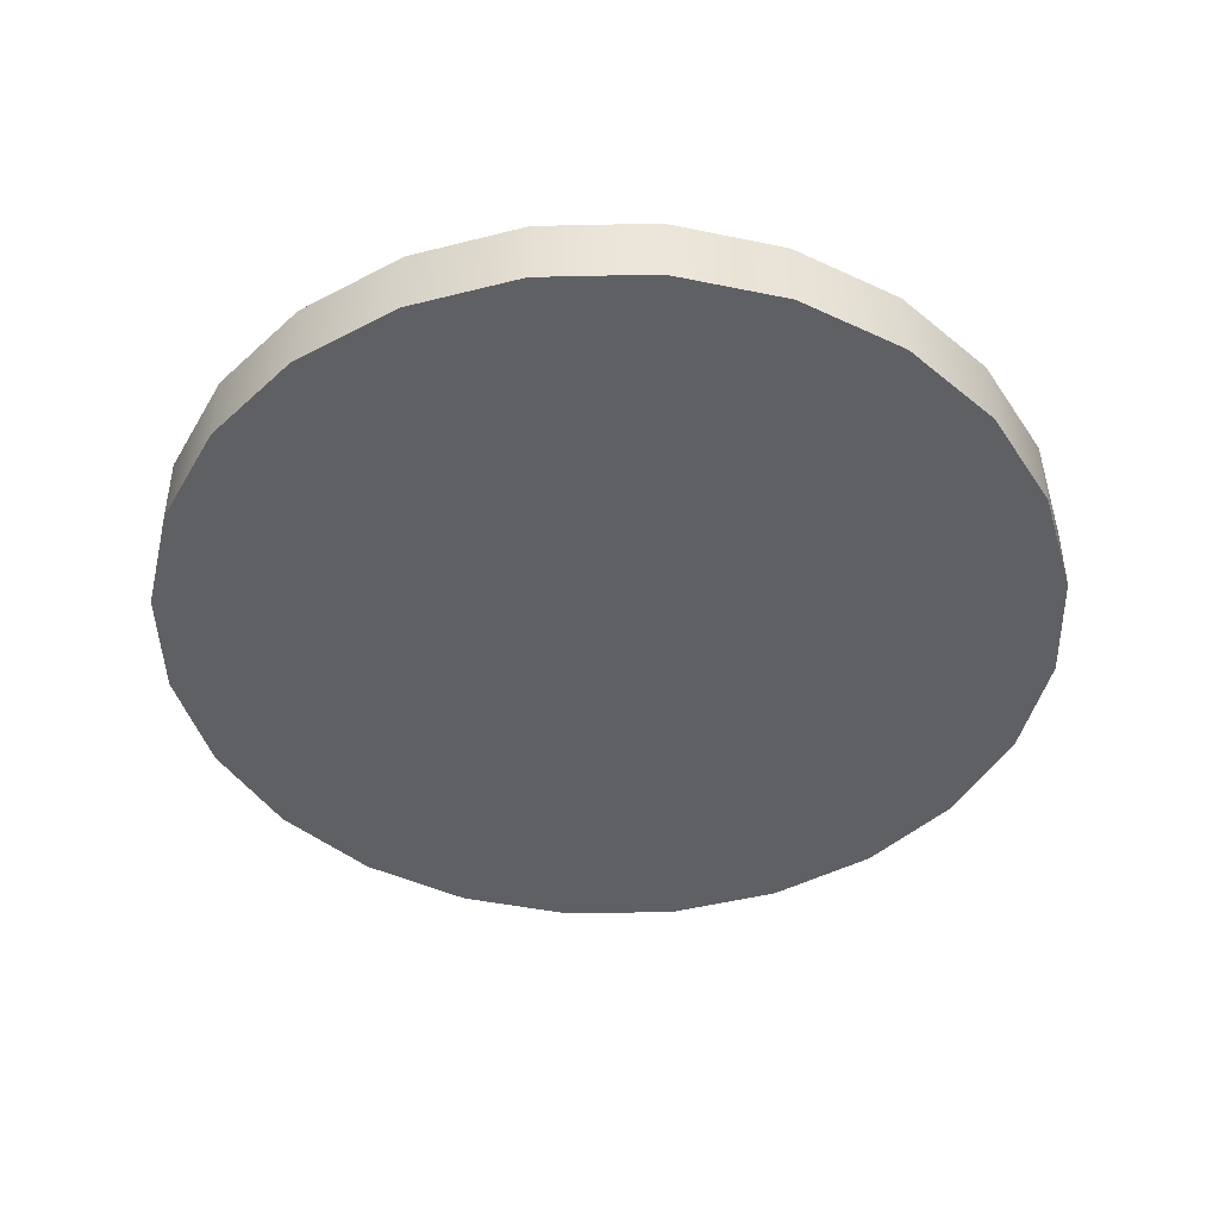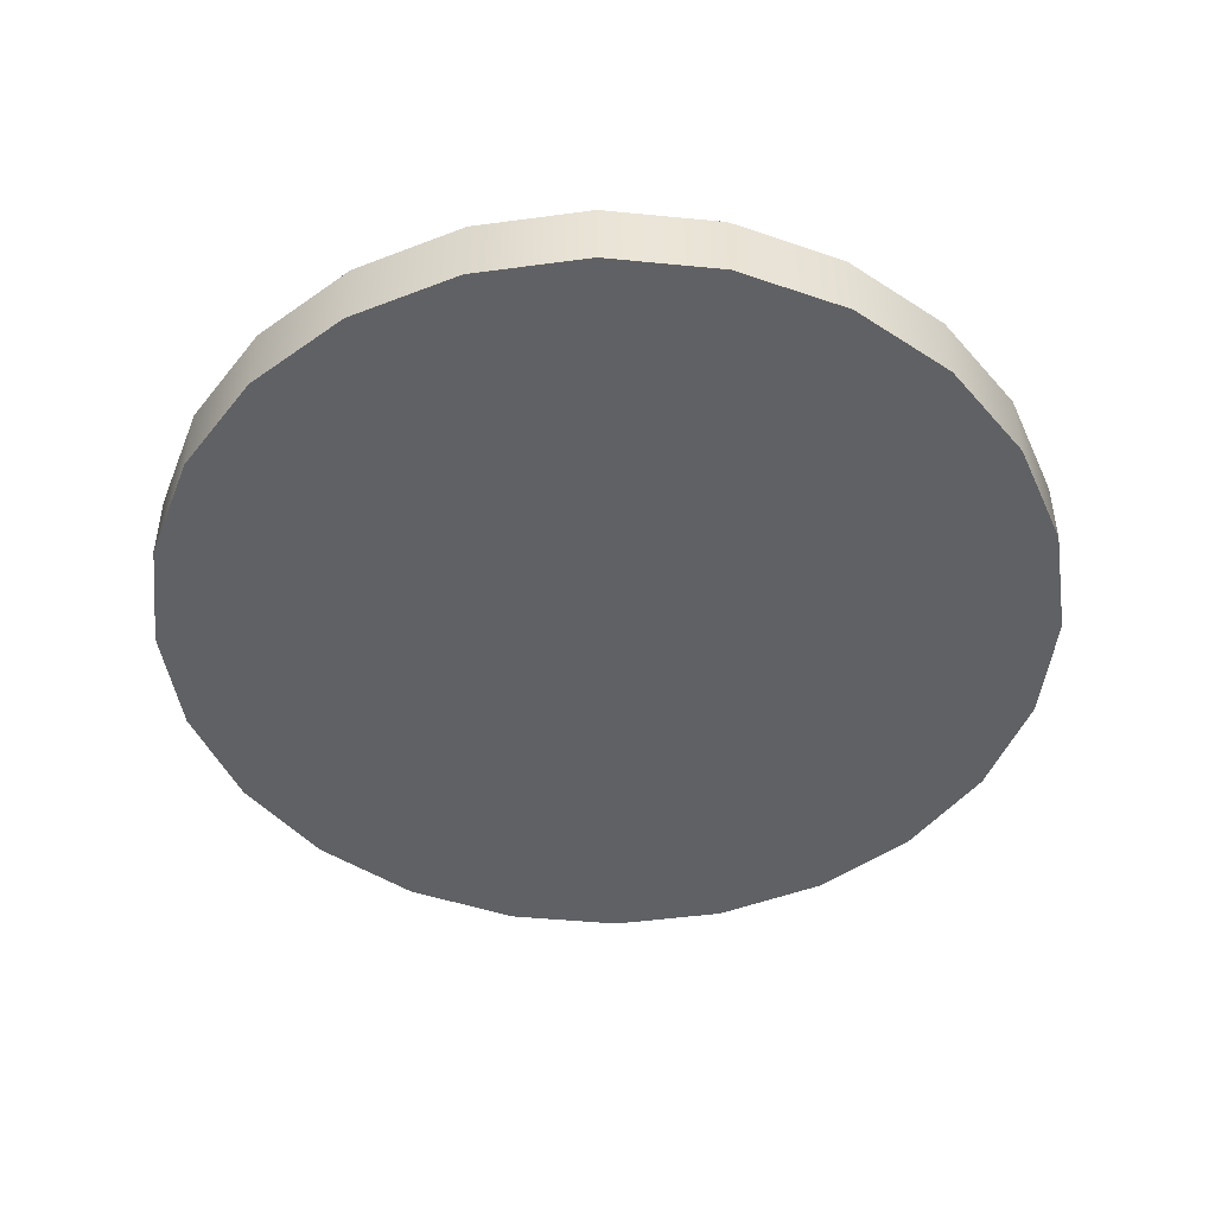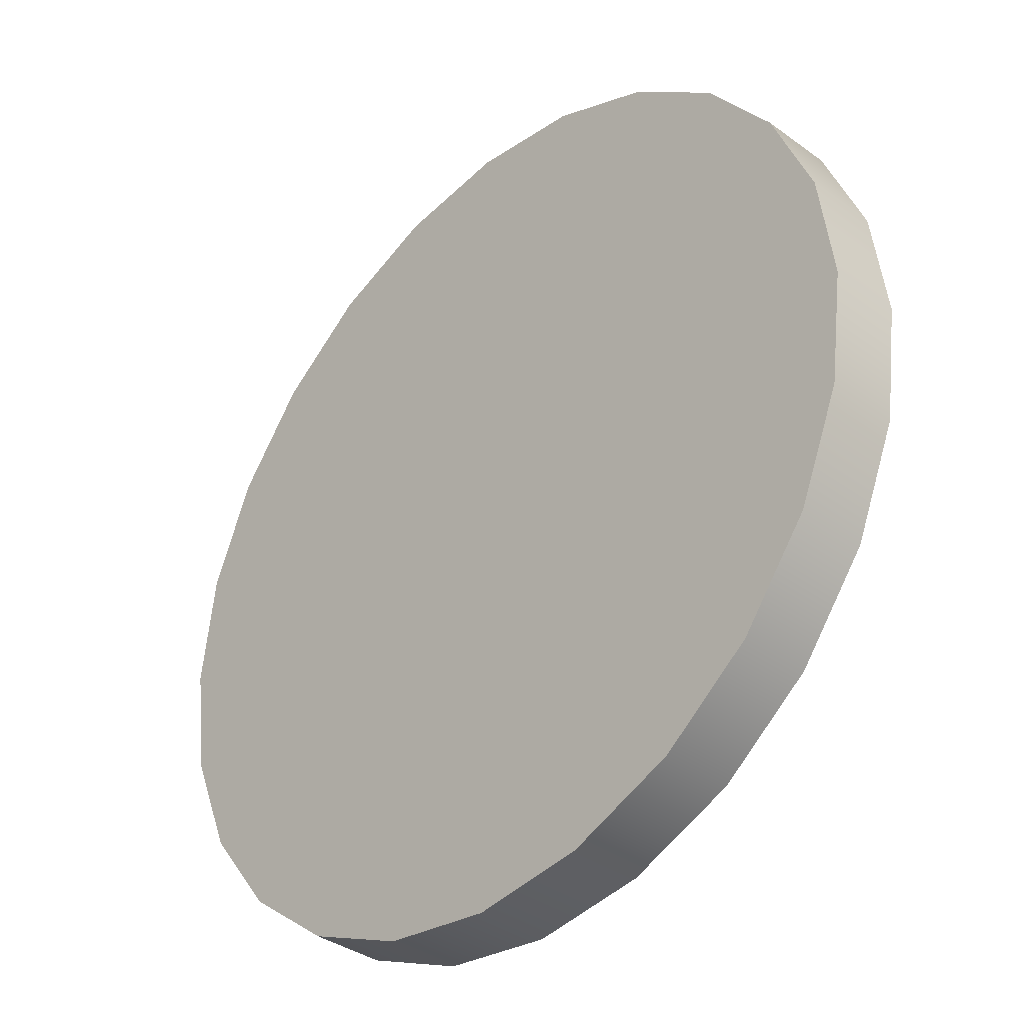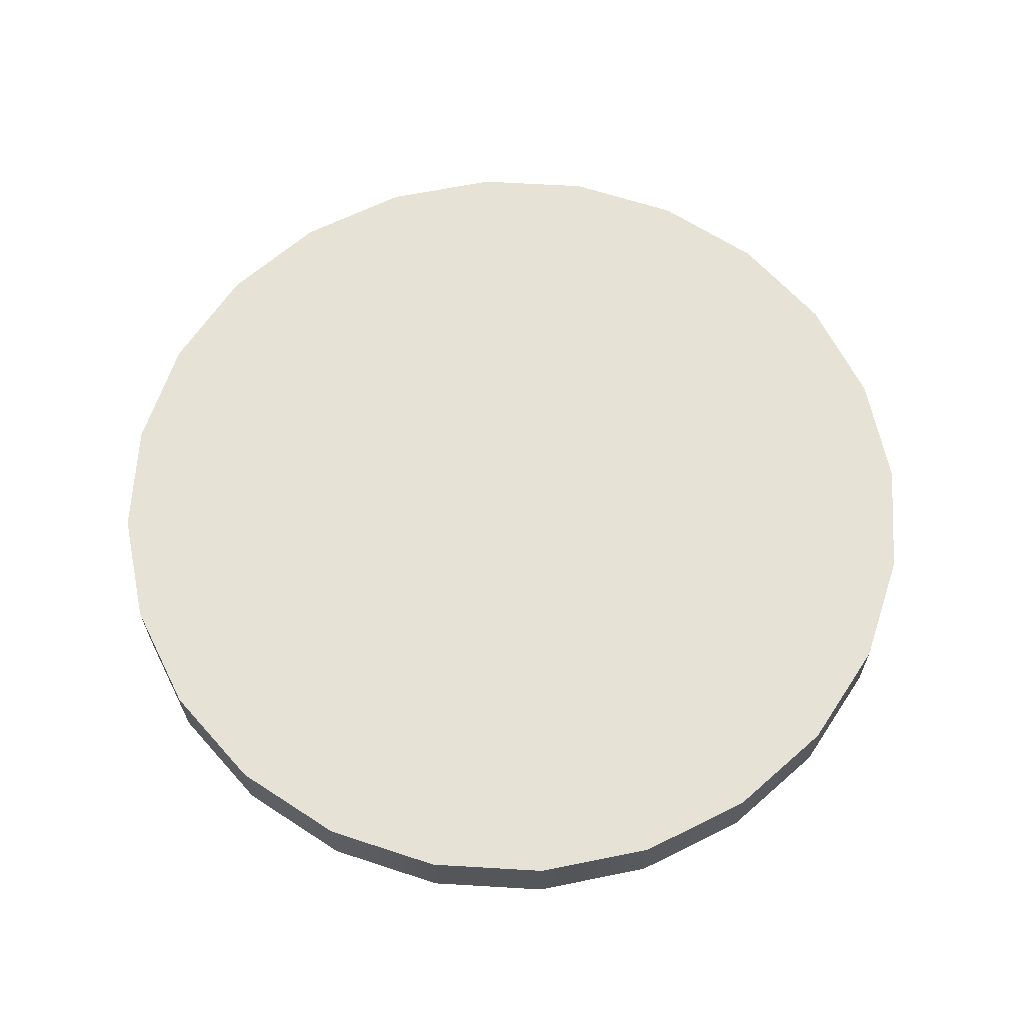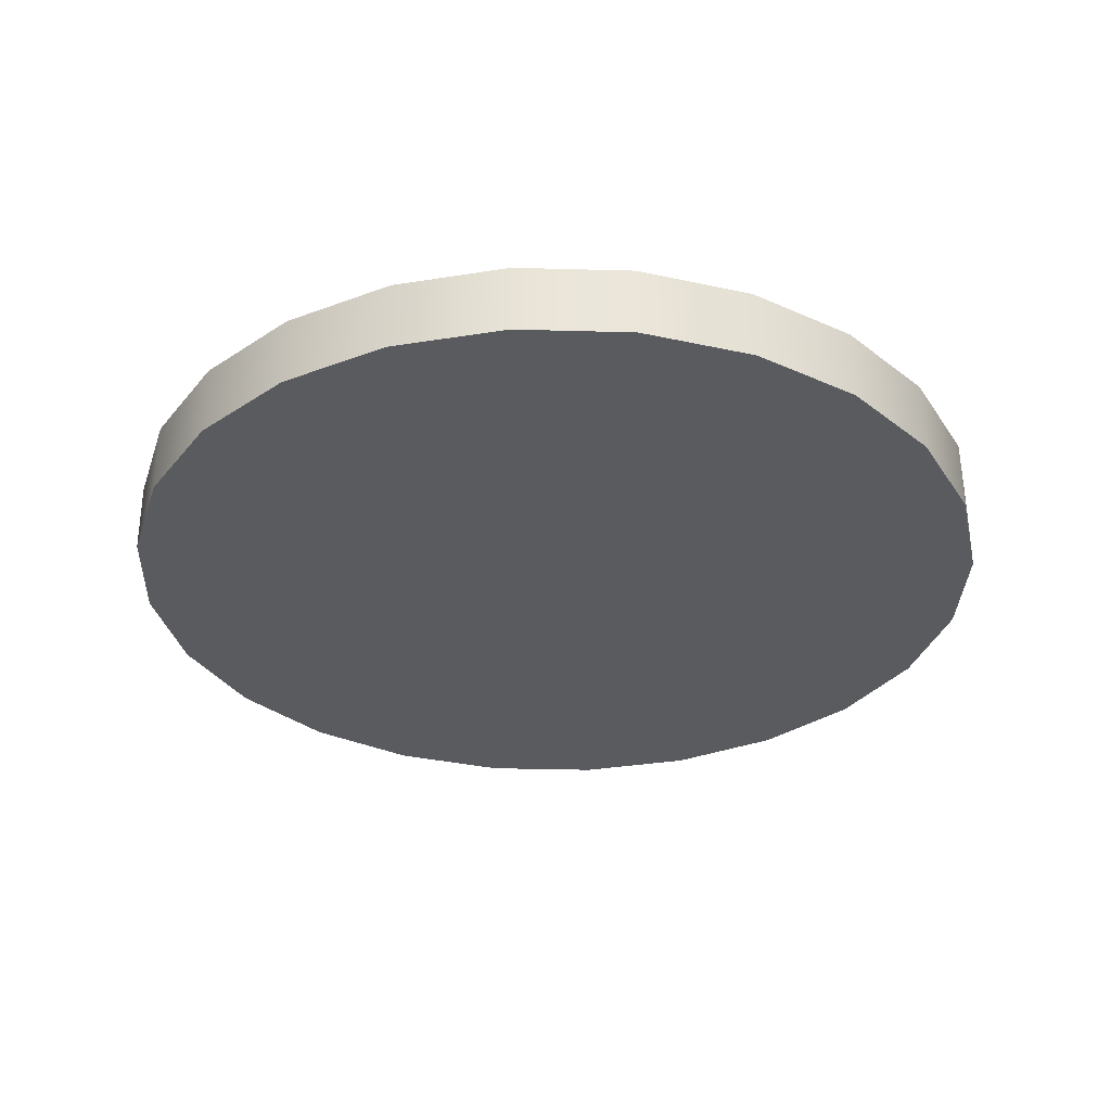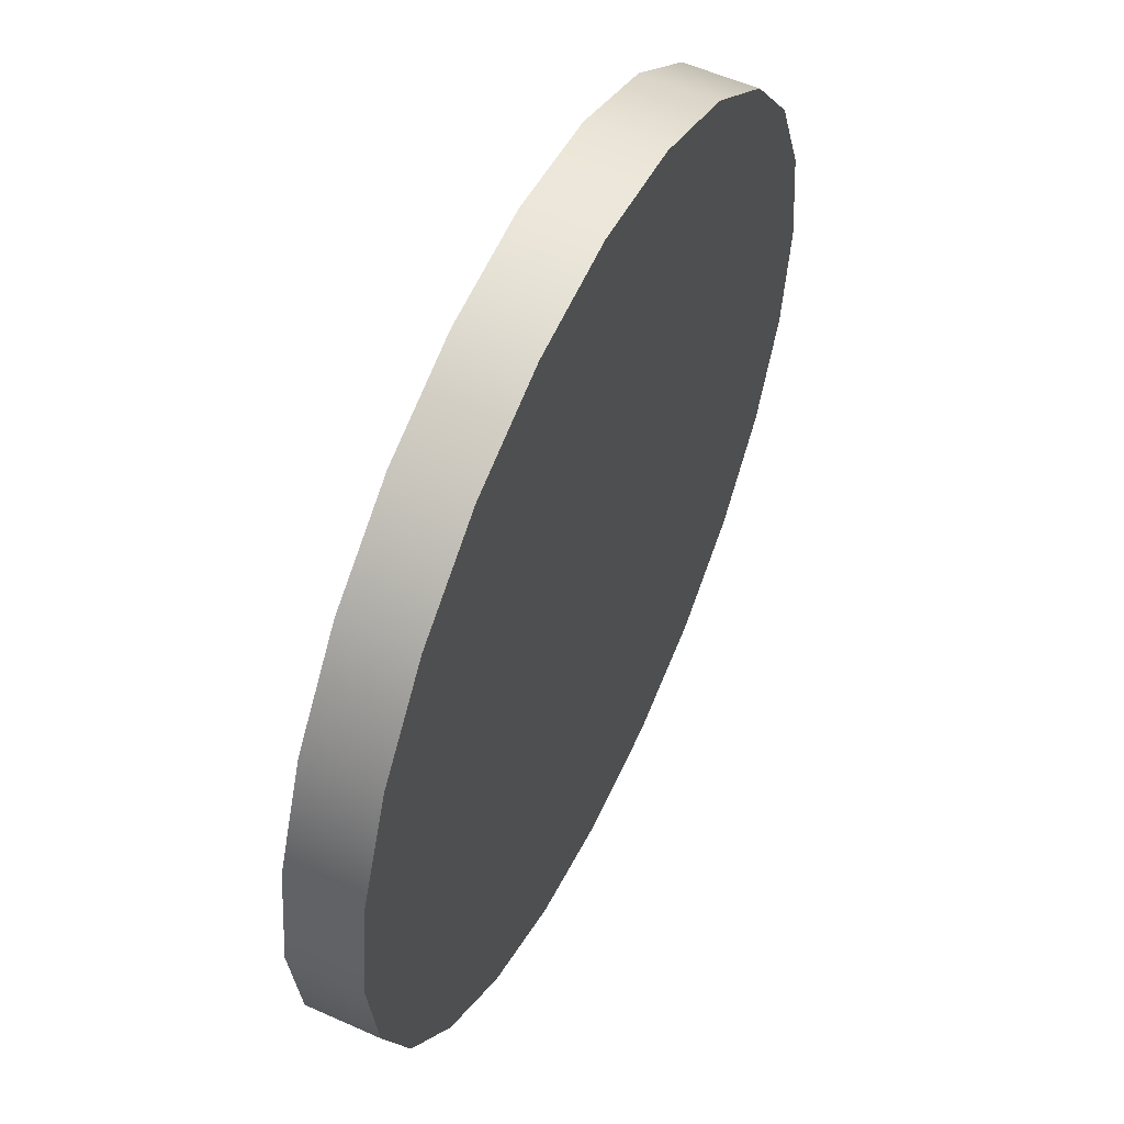
<metadata>
{"format":"obj","ext":"obj","renderer":"f3d","projection":"perspective","resolution":1024,"background":"white","views":[{"elev":-44.6,"azim":174.0,"up":"+Z"},{"elev":-46.9,"azim":-28.8,"up":"+Z"},{"elev":-36.4,"azim":46.6,"up":"+Y"},{"elev":64.0,"azim":-64.1,"up":"+Z"},{"elev":-32.2,"azim":-39.7,"up":"+Z"},{"elev":55.2,"azim":115.3,"up":"+Y"}]}
</metadata>
<code>
v -0.2496 -0.2496 0.02862
v -0.1765 -0.3057 -0.02862
v -0.1765 -0.3057 0.02862
v -0.2496 -0.2496 -0.02862
v -0.09136 -0.3409 -0.02862
v 0.1765 -0.3057 0.02862
v -0.3057 -0.1765 -0.02862
v -0.09136 -0.3409 0.02862
v 0.09136 -0.3409 0.02862
v 0.2496 -0.2496 0.02862
v -0.3057 -0.1765 0.02862
v -0 -0.353 -0.02862
v 0.1765 -0.3057 -0.02862
v 0.2496 -0.2496 -0.02862
v -0.3409 -0.09136 -0.02862
v 0.09136 -0.3409 -0.02862
v -0 -0.353 0.02862
v 0.3057 -0.1765 0.02862
v -0.3409 -0.09136 0.02862
v 0.3057 -0.1765 -0.02862
v -0.353 0 -0.02862
v 0.3409 -0.09136 0.02862
v -0.353 0 0.02862
v 0.3409 -0.09136 -0.02862
v -0.3409 0.09136 -0.02862
v 0.353 0 0.02862
v -0.3409 0.09136 0.02862
v 0.353 0 -0.02862
v -0.3057 0.1765 -0.02862
v 0.3409 0.09136 0.02862
v -0.3057 0.1765 0.02862
v 0.3409 0.09136 -0.02862
v -0.2496 0.2496 -0.02862
v 0.3057 0.1765 0.02862
v -0.2496 0.2496 0.02862
v 0.3057 0.1765 -0.02862
v -0.1765 0.3057 0.02862
v 0.2496 0.2496 0.02862
v -0.1765 0.3057 -0.02862
v 0.1765 0.3057 0.02862
v 0.2496 0.2496 -0.02862
v -0.09136 0.3409 0.02862
v 0.09136 0.3409 0.02862
v 0.1765 0.3057 -0.02862
v -0.09136 0.3409 -0.02862
v 0.09136 0.3409 -0.02862
v -0 0.353 0.02862
v -0 0.353 -0.02862
g mesh1_mesh1-geometry
f 1 2 3
f 2 1 4
f 3 2 1
f 4 1 2
f 5 3 2
f 2 3 5
f 3 6 1
f 1 6 3
f 1 7 4
f 4 7 1
f 3 5 8
f 8 5 3
f 3 9 6
f 6 9 3
f 1 6 10
f 10 6 1
f 7 1 11
f 11 1 7
f 12 8 5
f 5 8 12
f 8 9 3
f 3 9 8
f 9 13 6
f 6 13 9
f 6 14 10
f 10 14 6
f 1 10 11
f 11 10 1
f 11 15 7
f 7 15 11
f 13 9 16
f 16 9 13
f 14 6 13
f 13 6 14
f 8 12 17
f 17 12 8
f 9 8 17
f 17 8 9
f 16 17 12
f 12 17 16
f 14 18 10
f 10 18 14
f 11 10 18
f 18 10 11
f 15 11 19
f 19 11 15
f 18 14 20
f 20 14 18
f 17 16 9
f 9 16 17
f 11 18 19
f 19 18 11
f 19 21 15
f 15 21 19
f 20 22 18
f 18 22 20
f 19 18 22
f 22 18 19
f 21 19 23
f 23 19 21
f 22 20 24
f 24 20 22
f 19 22 23
f 23 22 19
f 23 25 21
f 21 25 23
f 24 26 22
f 22 26 24
f 23 22 26
f 26 22 23
f 25 23 27
f 27 23 25
f 26 24 28
f 28 24 26
f 23 26 27
f 27 26 23
f 27 29 25
f 25 29 27
f 28 30 26
f 26 30 28
f 27 26 30
f 30 26 27
f 29 27 31
f 31 27 29
f 30 28 32
f 32 28 30
f 27 30 31
f 31 30 27
f 31 33 29
f 29 33 31
f 32 34 30
f 30 34 32
f 31 30 34
f 34 30 31
f 33 31 35
f 35 31 33
f 34 32 36
f 36 32 34
f 31 34 35
f 35 34 31
f 37 33 35
f 35 33 37
f 36 38 34
f 34 38 36
f 35 34 38
f 38 34 35
f 33 37 39
f 39 37 33
f 35 40 37
f 37 40 35
f 38 36 41
f 41 36 38
f 35 38 40
f 40 38 35
f 42 39 37
f 37 39 42
f 37 40 43
f 43 40 37
f 44 38 41
f 41 38 44
f 38 44 40
f 40 44 38
f 39 42 45
f 45 42 39
f 37 43 42
f 42 43 37
f 40 46 43
f 43 46 40
f 46 40 44
f 44 40 46
f 47 45 42
f 42 45 47
f 42 43 47
f 47 43 42
f 48 43 46
f 46 43 48
f 45 47 48
f 48 47 45
f 43 48 47
f 47 48 43
g mesh1_mesh1-geometry
f 13 2 4
f 4 2 13
f 16 5 2
f 2 5 16
f 14 4 7
f 7 4 14
f 16 2 13
f 13 2 16
f 13 4 14
f 14 4 13
f 5 16 12
f 12 16 5
f 14 7 20
f 20 7 14
f 20 7 15
f 15 7 20
f 20 15 24
f 24 15 20
f 24 15 21
f 21 15 24
f 24 21 28
f 28 21 24
f 28 21 25
f 25 21 28
f 28 25 32
f 32 25 28
f 32 25 29
f 29 25 32
f 32 29 36
f 36 29 32
f 36 29 33
f 33 29 36
f 36 33 41
f 41 33 36
f 41 33 39
f 39 33 41
f 41 39 44
f 44 39 41
f 44 39 45
f 45 39 44
f 44 45 46
f 46 45 44
f 46 45 48
f 48 45 46
g mesh2_mesh2-geometry
l 37 42
l 35 37
l 42 47
l 31 35
l 47 43
l 27 31
l 43 40
l 23 27
l 40 38
l 19 23
l 38 34
l 11 19
l 34 30
l 1 11
l 30 26
l 3 1
l 26 22
l 8 3
l 22 18
l 17 8
l 18 10
l 9 17
l 10 6
l 6 9
g mesh3_mesh3-geometry
l 2 4
l 5 2
l 4 7
l 7 15
g mesh4_mesh4-geometry
l 39 45
l 45 48
g mesh5_mesh5-geometry
l 21 25

</code>
